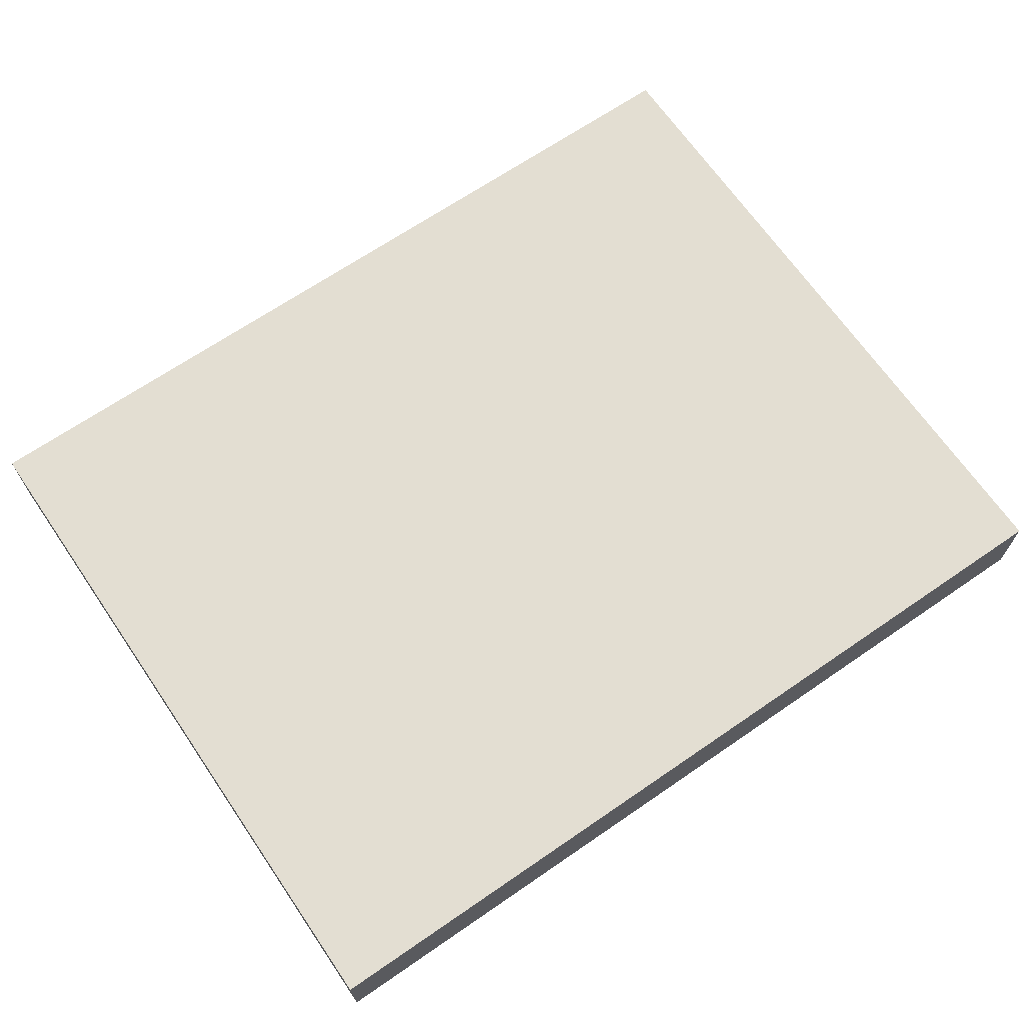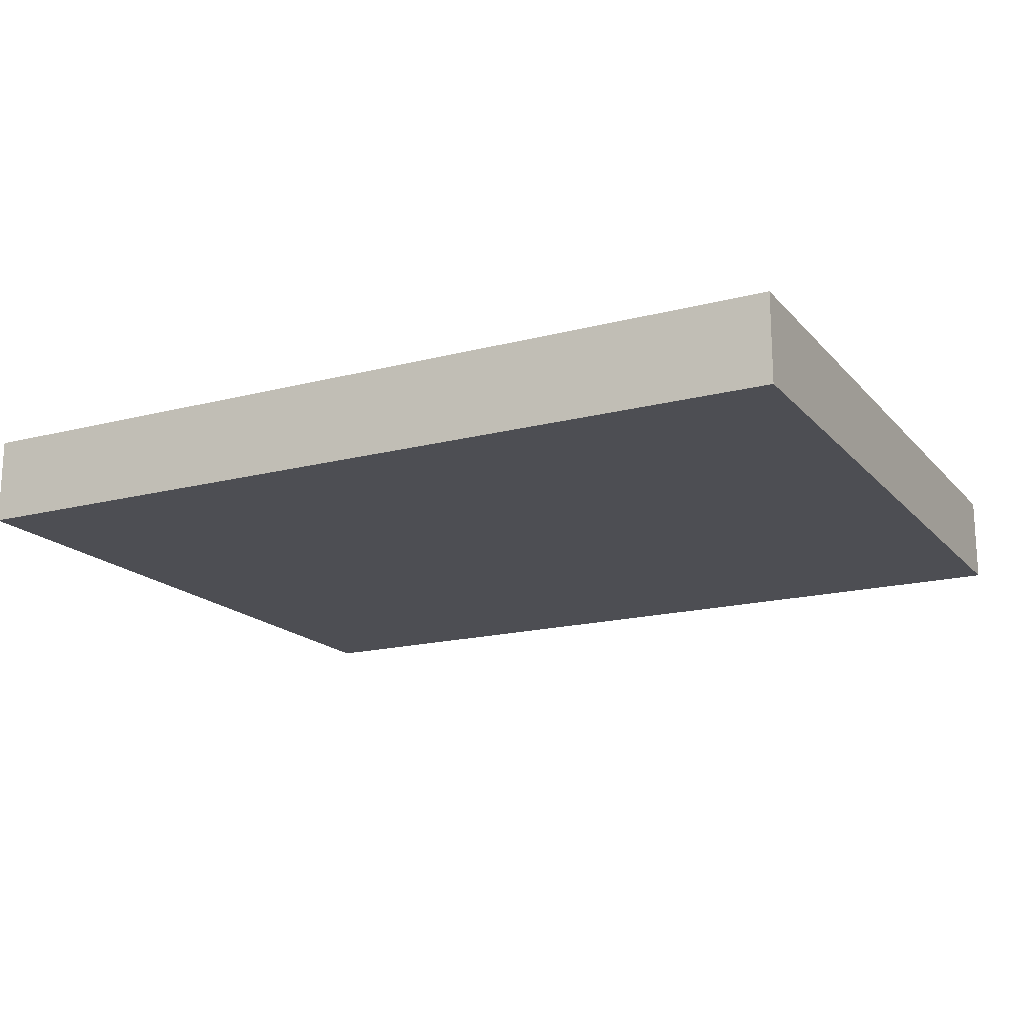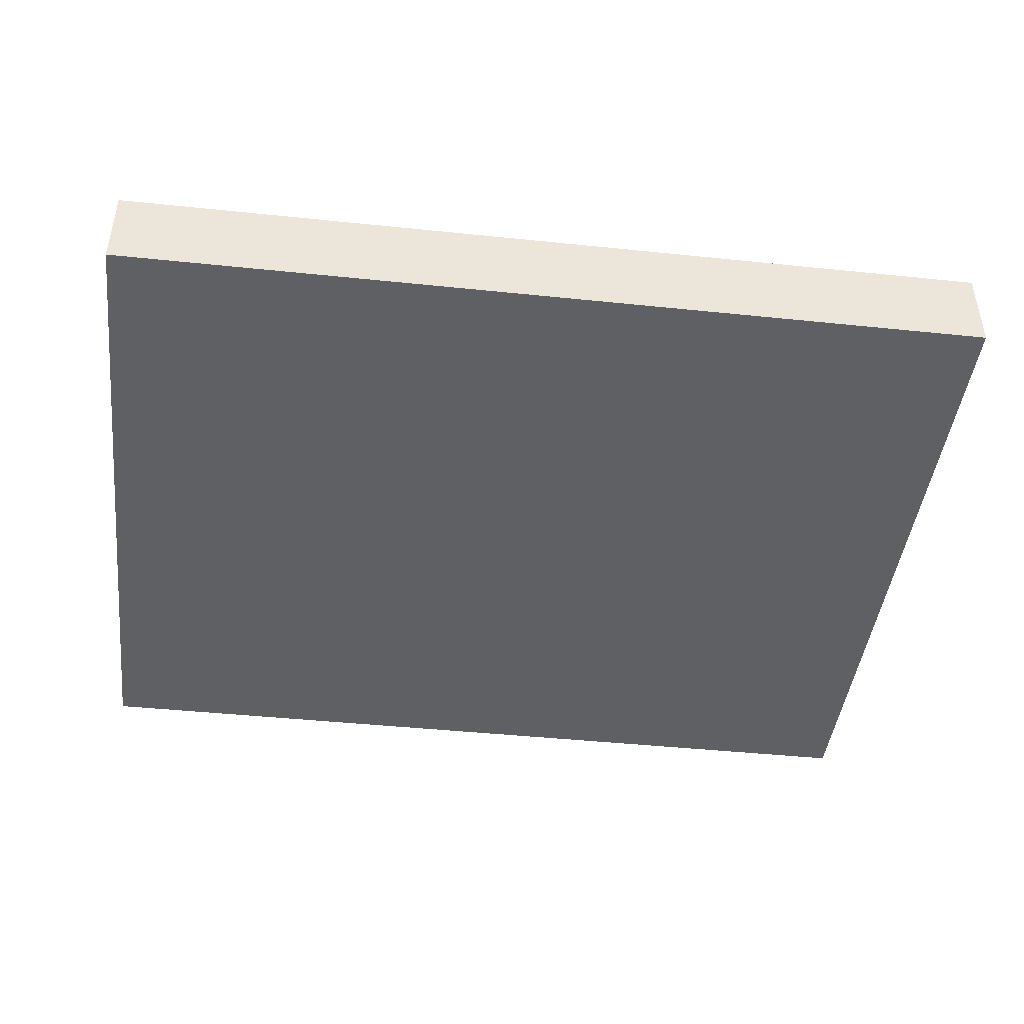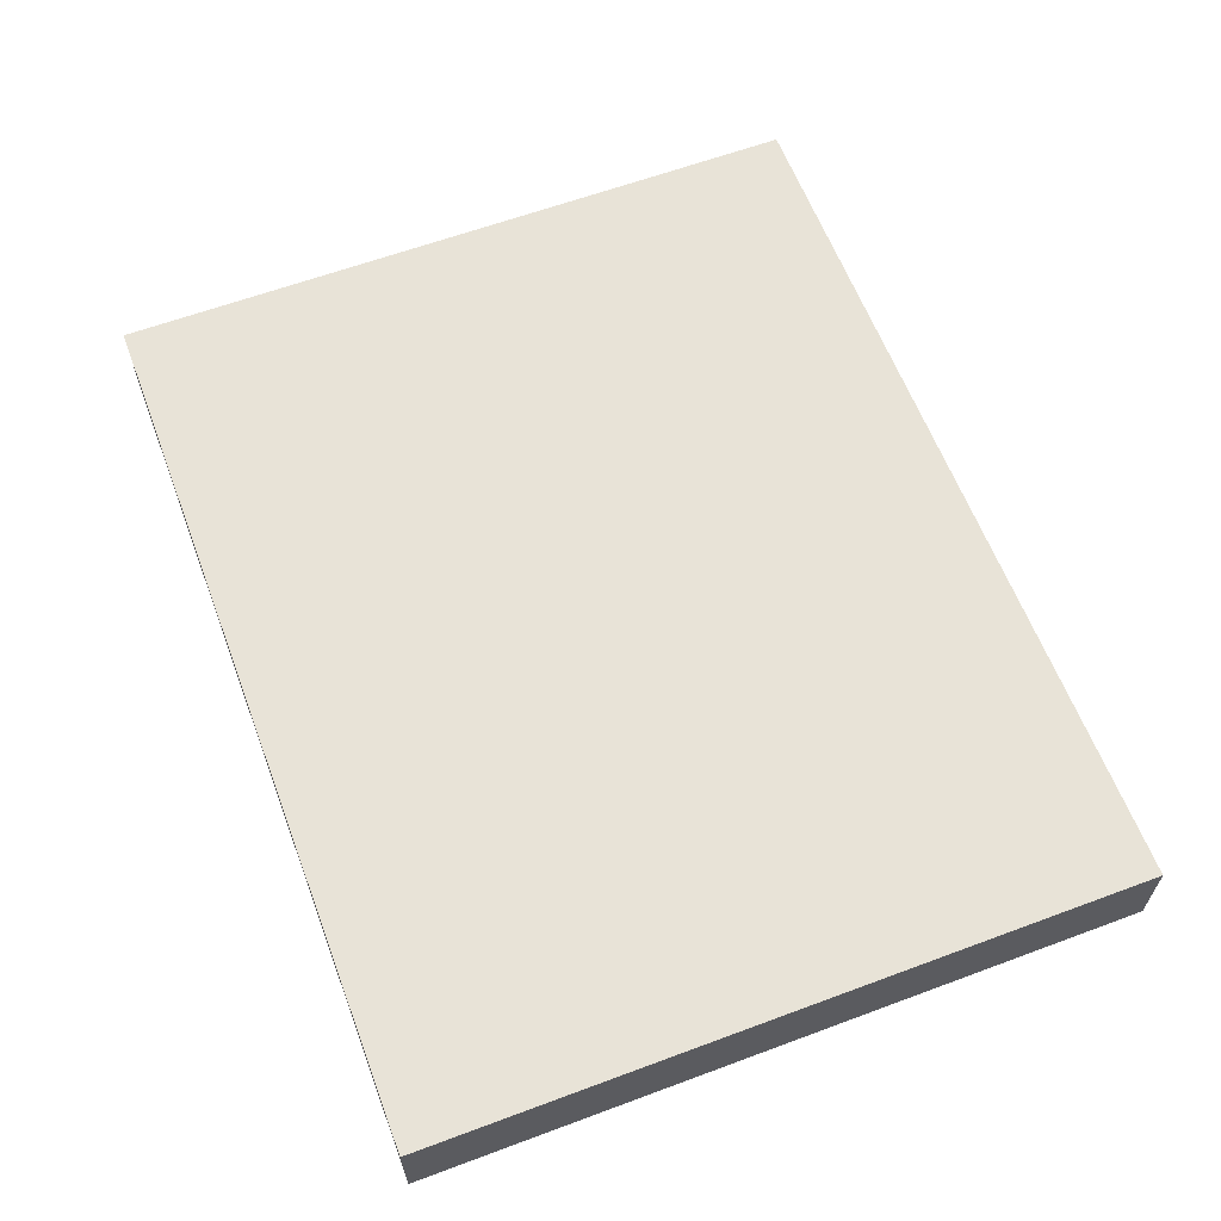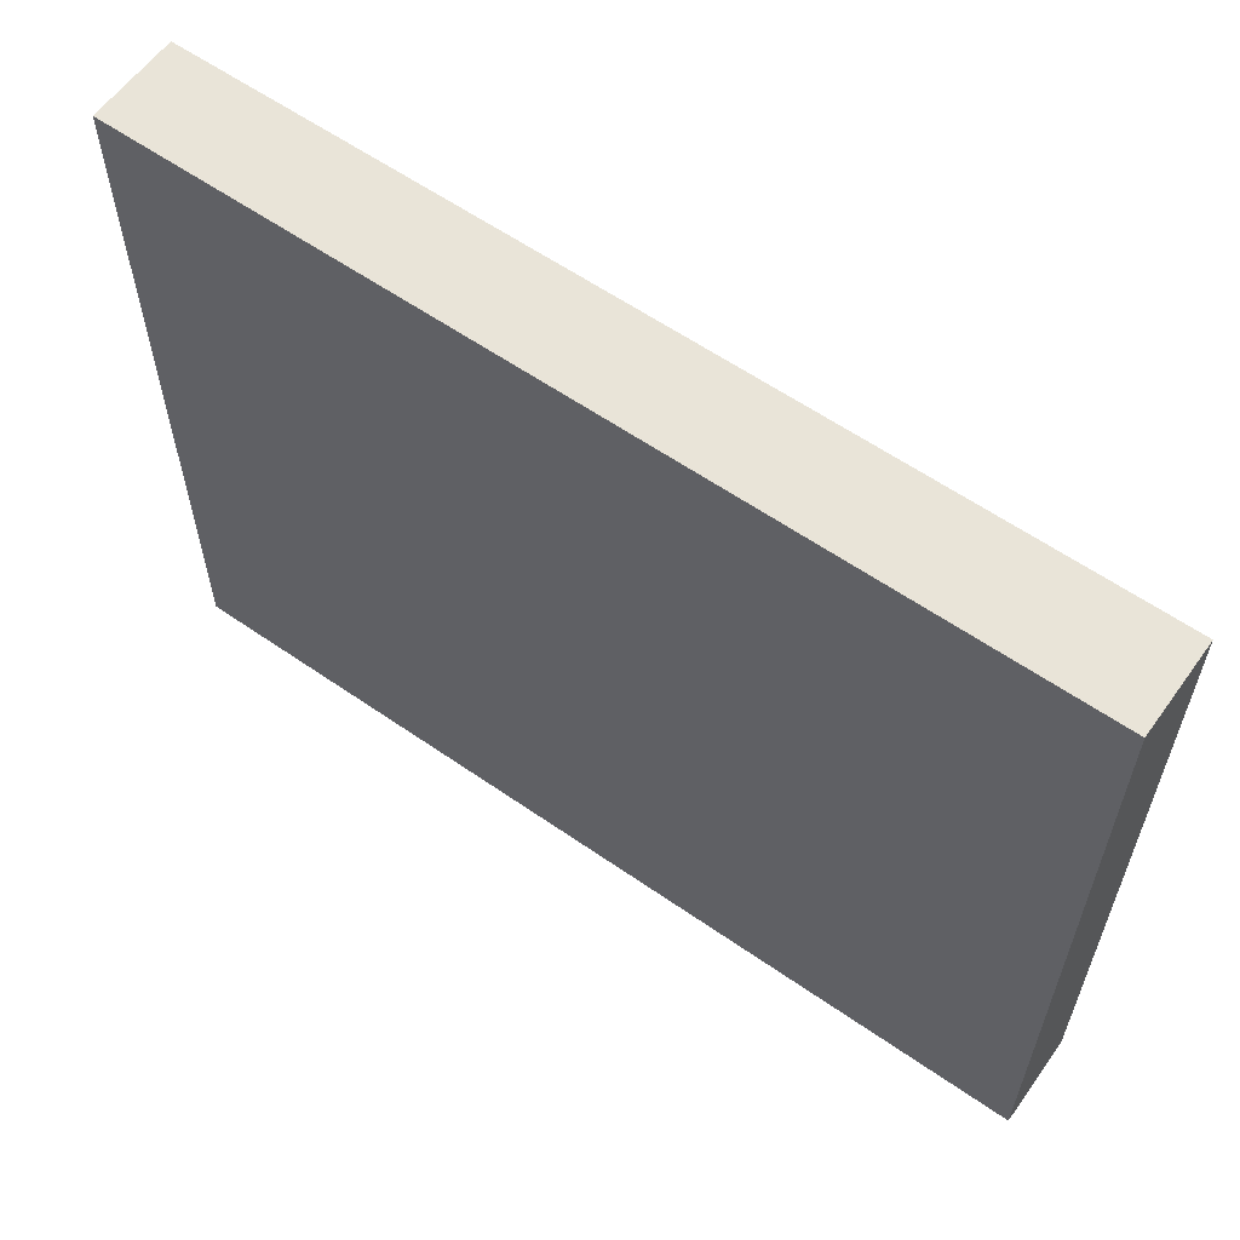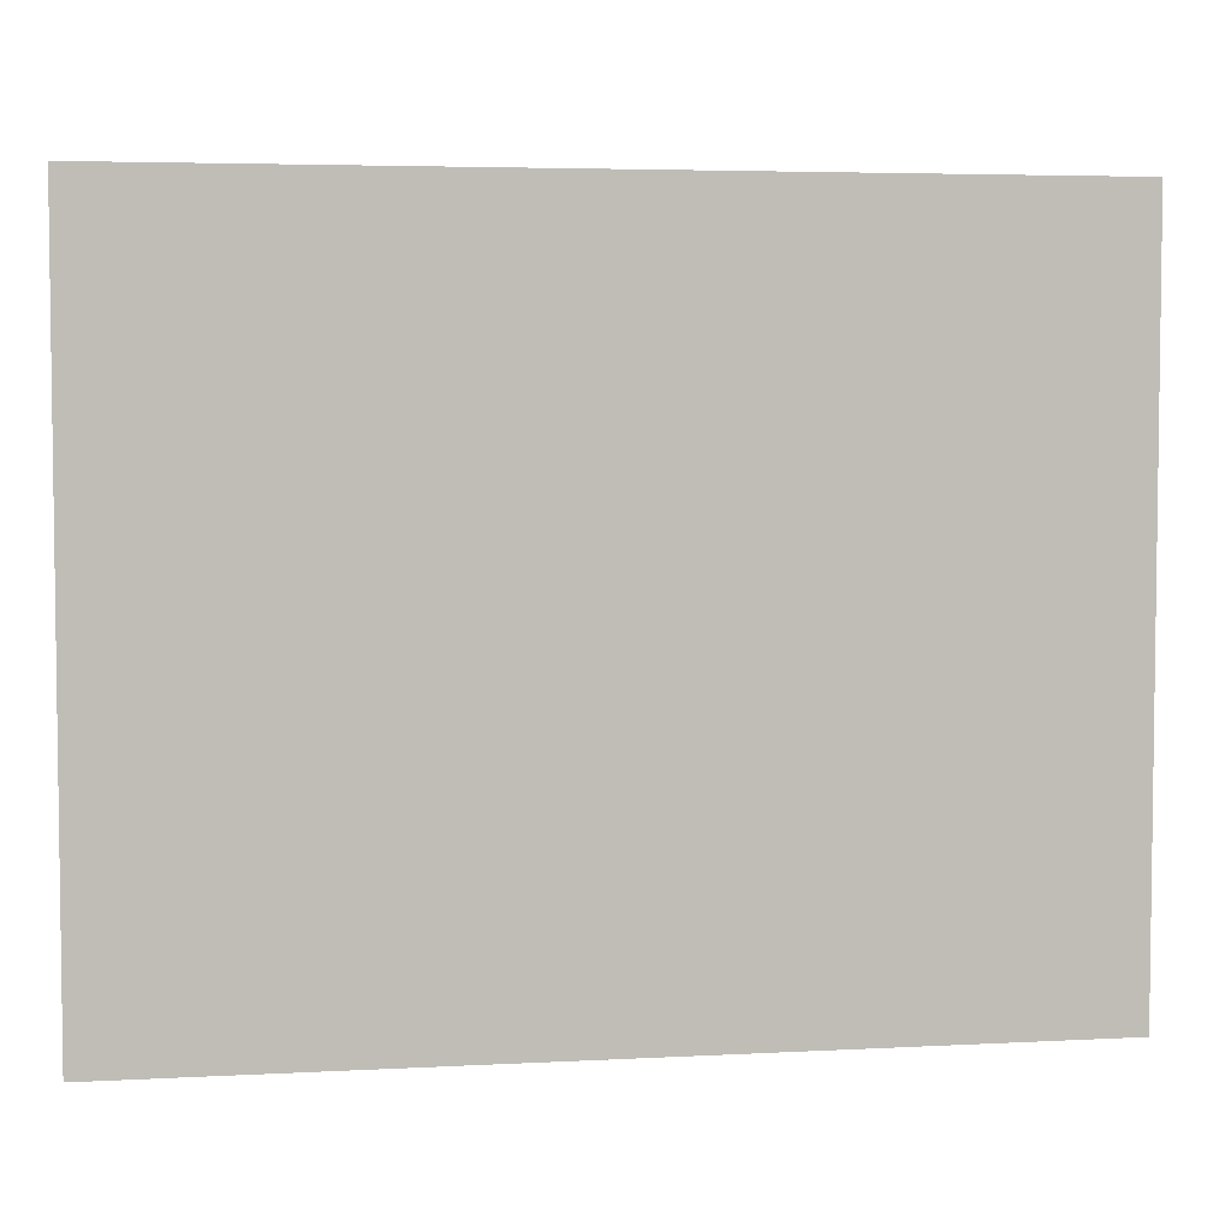
<metadata>
{"format":"obj","ext":"obj","renderer":"f3d","projection":"perspective","resolution":1024,"background":"white","views":[{"elev":67.7,"azim":-34.5,"up":"+Y"},{"elev":-17.4,"azim":27.4,"up":"+Y"},{"elev":-44.4,"azim":-6.9,"up":"+Y"},{"elev":61.8,"azim":-110.7,"up":"+Y"},{"elev":59.8,"azim":-144.5,"up":"+Z"},{"elev":4.6,"azim":170.2,"up":"+Z"}]}
</metadata>
<code>
v 0 1 8
v 10 1 8
v 10 1 0
v 0 1 0
v 10 0 8
v 10 0 0
v 10 1 0
v 10 1 8
v 10 0 0
v 0 0 0
v 0 1 0
v 10 1 0
v 0 0 8
v 10 0 8
v 10 1 8
v 0 1 8
v 10 0 8
v 0 0 8
v 0 0 0
v 10 0 0
v 0 0 0
v 0 0 8
v 0 1 8
v 0 1 0
f 2 3 1
f 1 3 4
f 5 6 8
f 8 6 7
f 9 10 12
f 12 10 11
f 13 14 16
f 16 14 15
f 17 18 20
f 20 18 19
f 21 22 24
f 24 22 23

</code>
